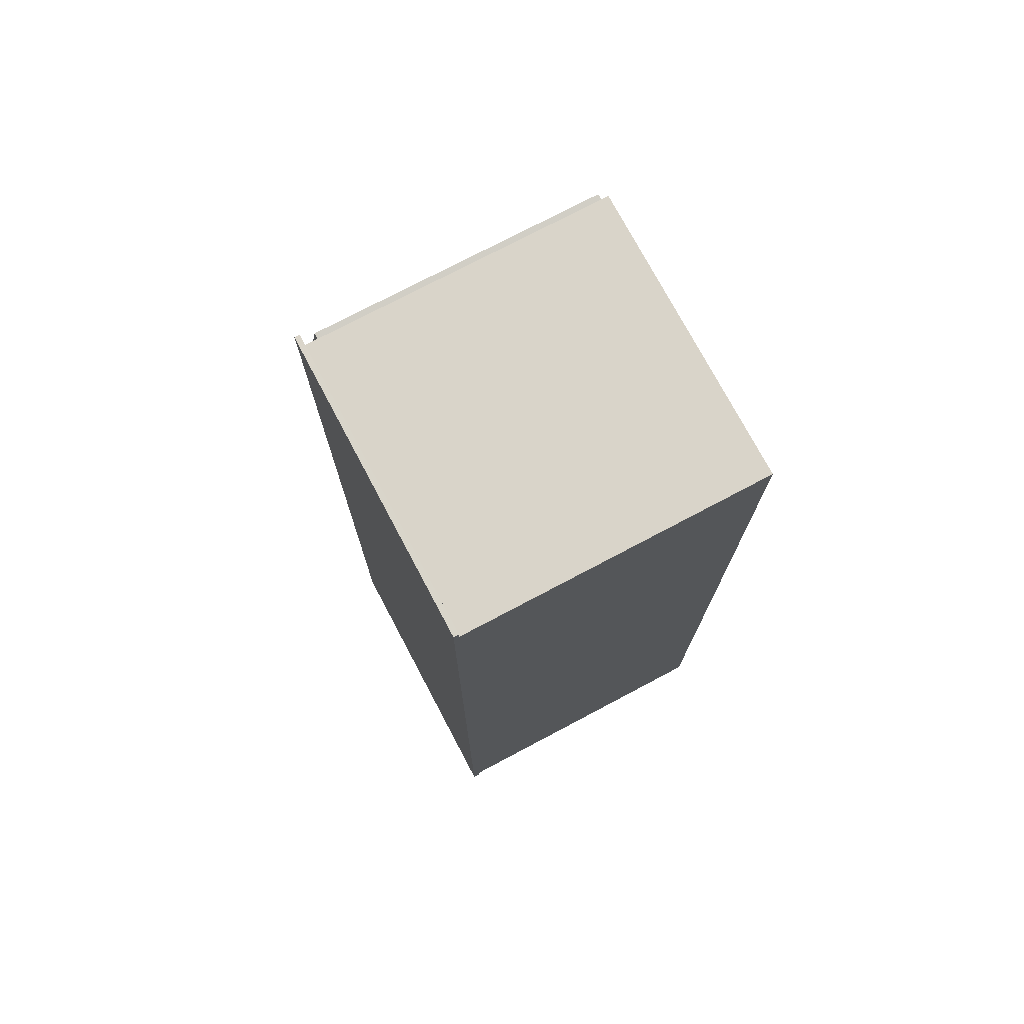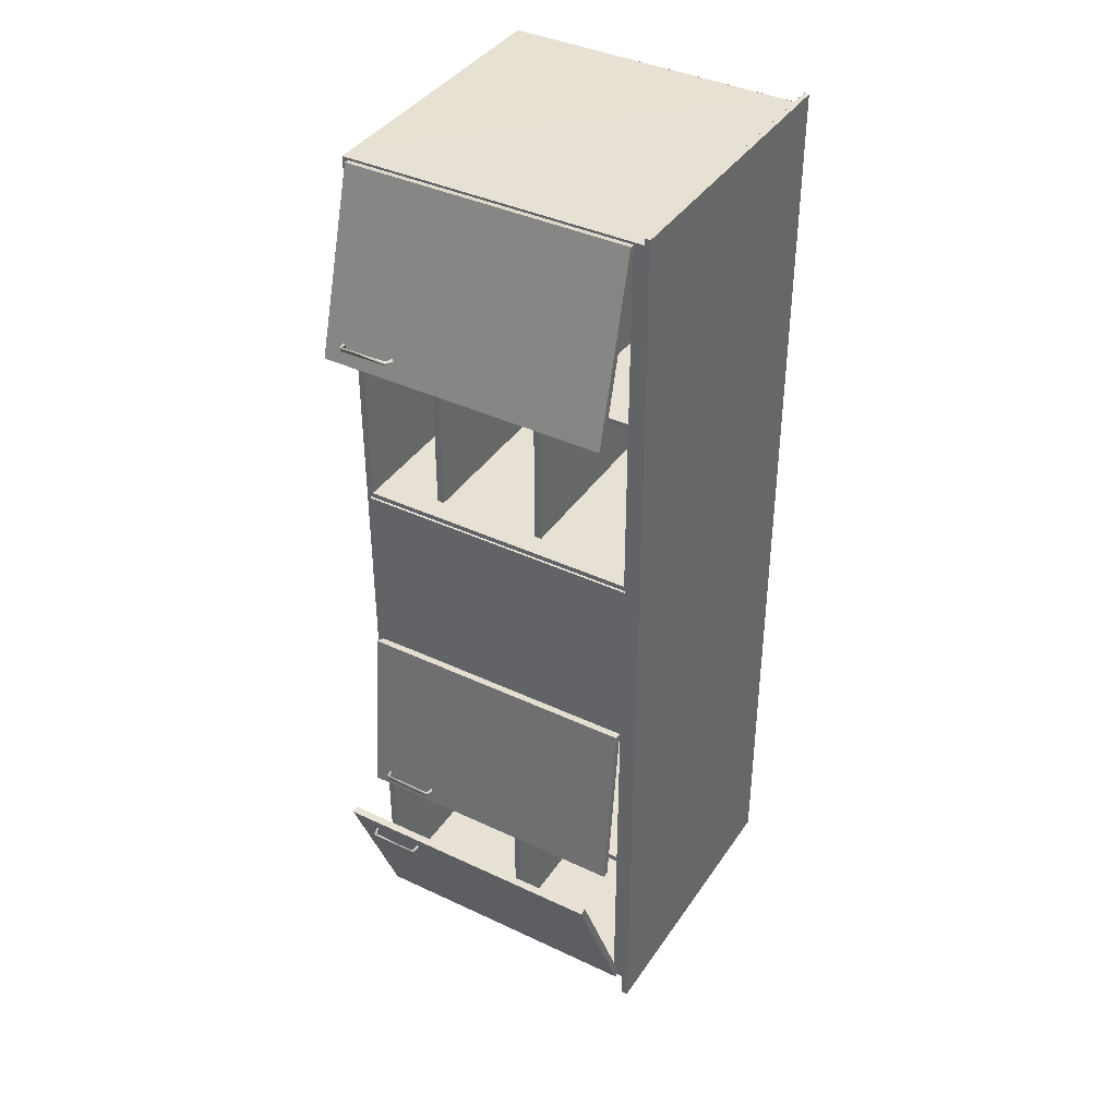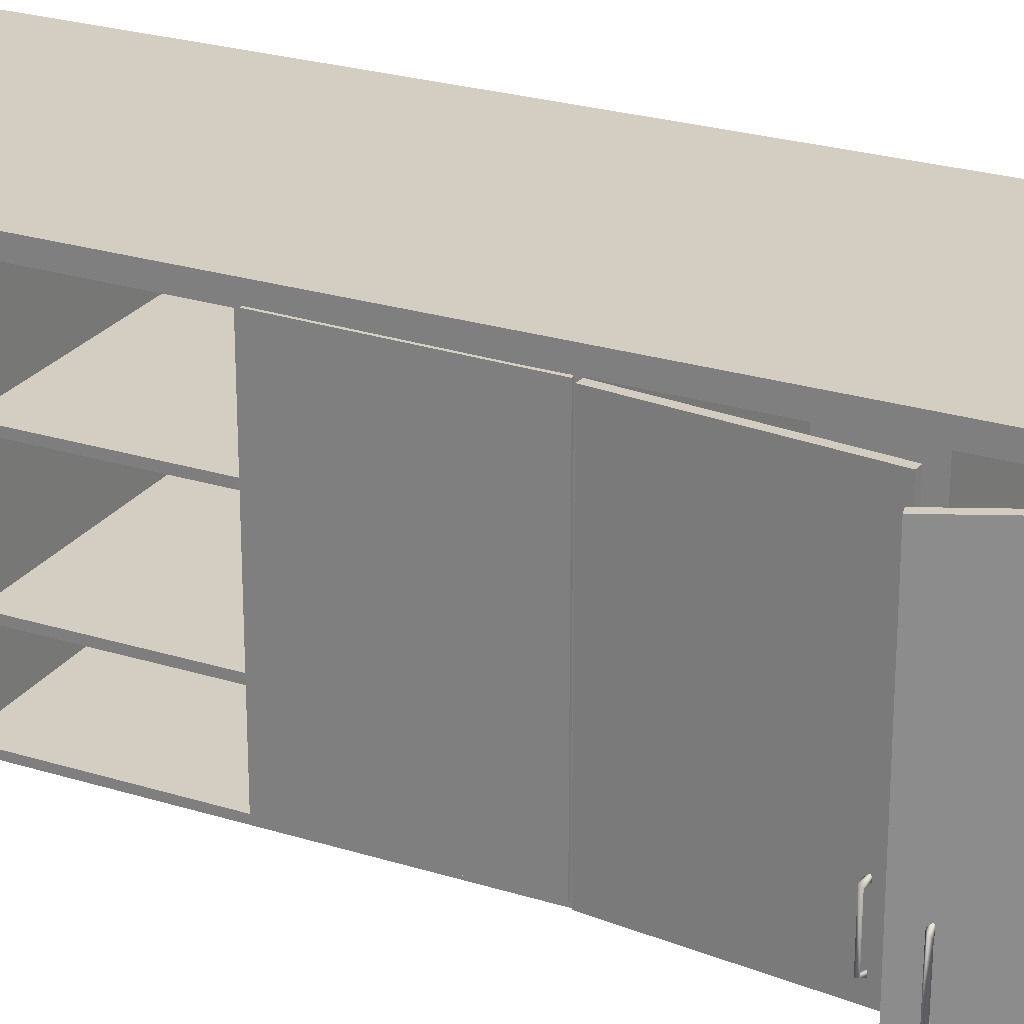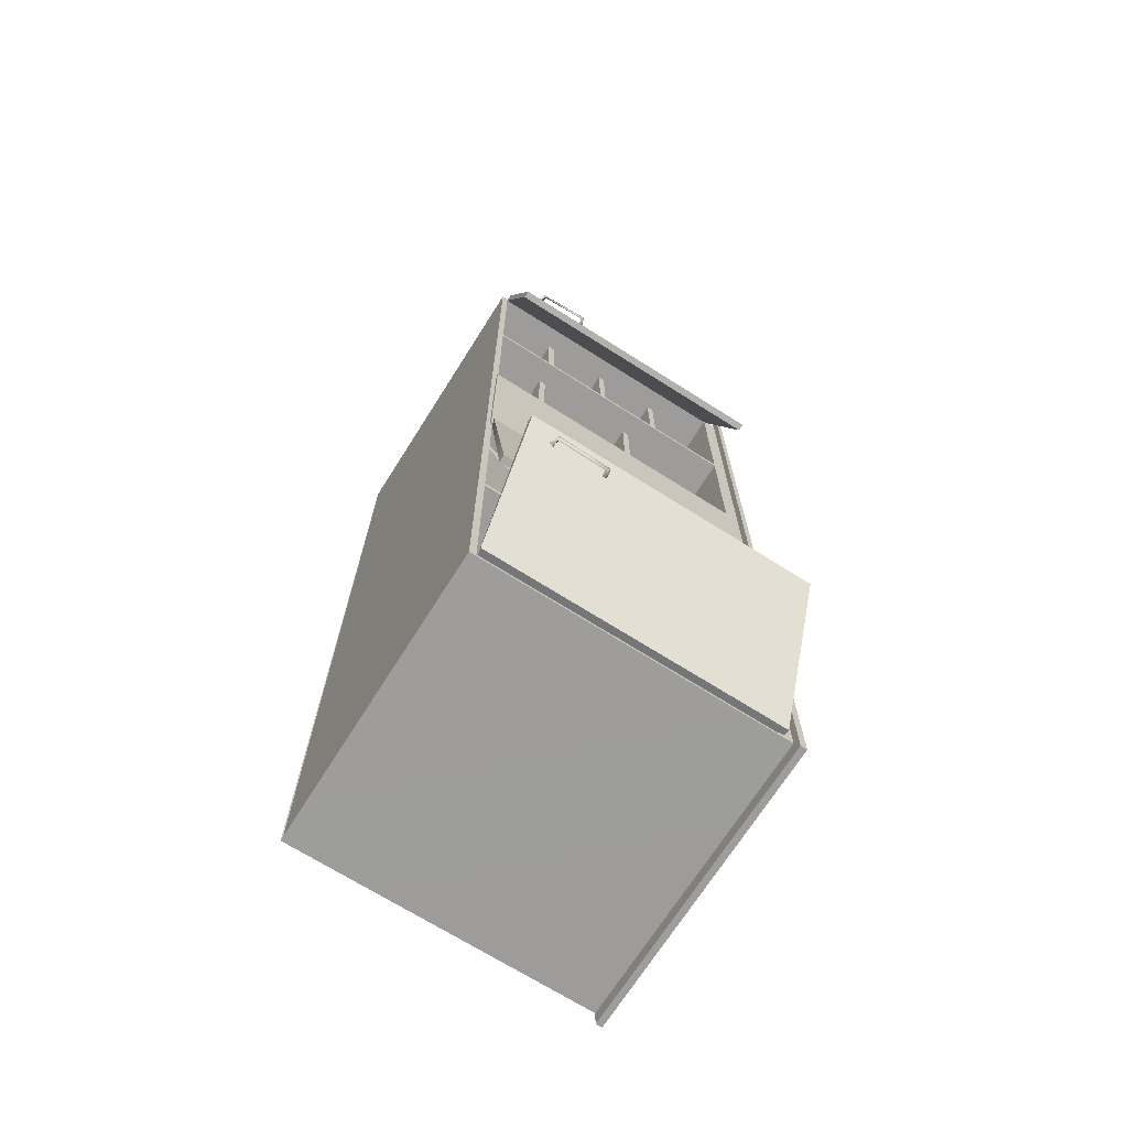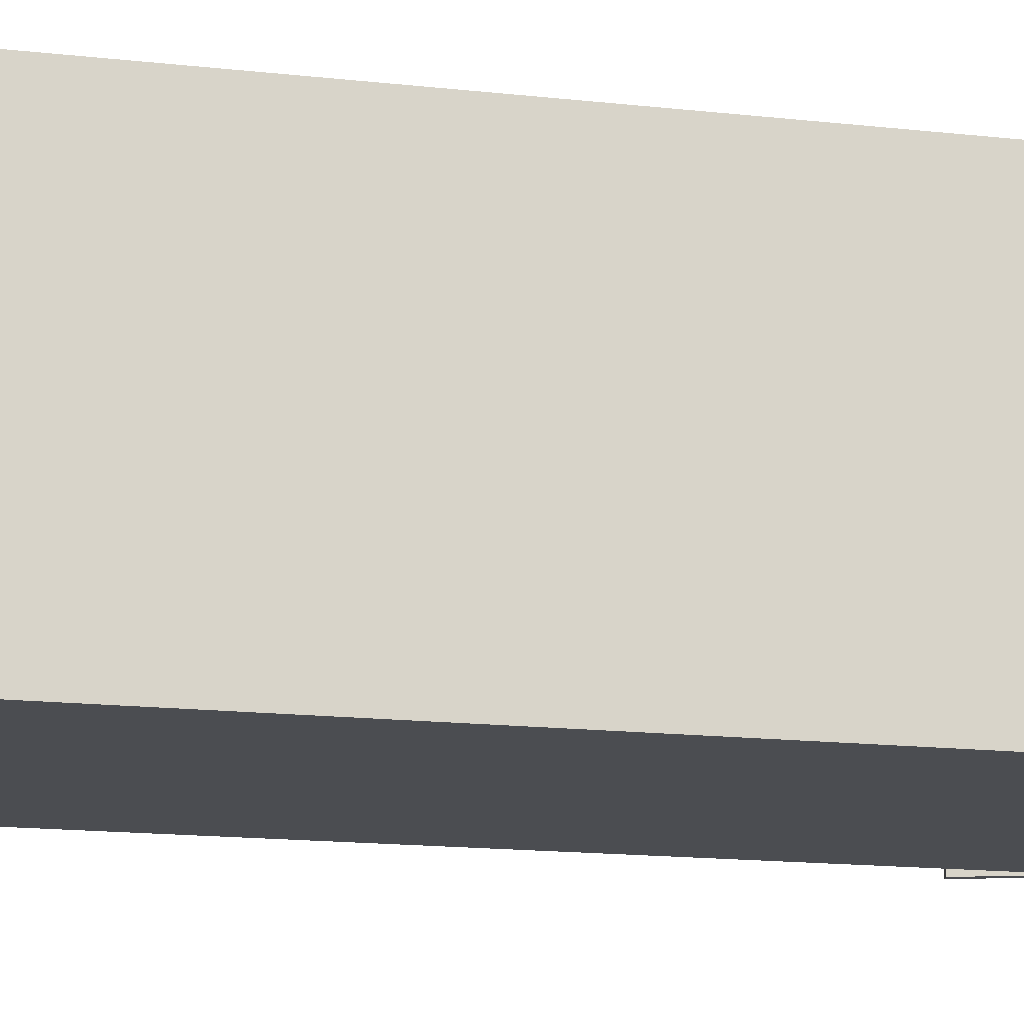
<metadata>
{"format":"obj","ext":"obj","renderer":"f3d","projection":"perspective","resolution":1024,"background":"white","views":[{"elev":74.9,"azim":-117.9,"up":"+Z"},{"elev":39.2,"azim":120.5,"up":"+Z"},{"elev":25.0,"azim":117.0,"up":"+Y"},{"elev":-70.3,"azim":57.7,"up":"+Z"},{"elev":-15.6,"azim":-103.3,"up":"+Y"}]}
</metadata>
<code>
o Kitchen_Shelf01_LOD0_Kitchen.001
v 0.8 2.297 0.7996
v 0.8 1.503 -1.217
v 0.8 1.503 1.314
v -0.006788 1.507 -1.217
v -0.006789 1.503 1.314
v 0.8 2.336 -1.262
v 0.8 1.521 0.7996
v 0.8 2.297 -0.1985
v 0.8181 2.35 1.344
v 0.8 2.297 -0.2138
v 0.8 2.336 1.314
v 0.8 2.297 -1.209
v 0.02171 1.933 -1.212
v 0.7393 1.933 -1.212
v 0.748 1.959 -0.6985
v 0.02171 1.935 0.8149
v 0.7442 1.935 0.8149
v 0.02124 1.532 -0.2209
v 0.02171 1.914 -1.212
v 0.02124 1.959 -0.6985
v 0.02171 1.916 0.8149
v 0.7442 1.916 0.8149
v 0.02171 1.935 1.306
v 0.7402 1.935 1.306
v 0.02171 1.916 1.306
v 0.7401 1.916 1.306
v 0.02171 1.914 -0.7205
v 0.02171 1.933 -0.7205
v 0.7393 1.933 -0.7205
v 0.7392 1.914 -0.7205
v 0.7392 1.914 -1.212
v 0.8634 2.301 -0.7066
v 0.8833 2.301 -0.705
v 0.8634 2.301 -0.7066
v 0.7867 2.302 0.2947
v 0.7867 2.296 -0.2003
v 0.7867 1.514 -0.2003
v 0.7867 1.516 0.2947
v 0.8067 2.296 -0.2003
v 0.8067 2.302 0.2947
v 0.8067 1.514 -0.2003
v 0.8067 1.516 0.2947
v 0.8833 2.301 -0.705
v 0.8207 2.296 -0.2124
v 0.8008 2.296 -0.214
v 0.8207 1.514 -0.2124
v 0.8634 1.522 -0.7066
v 0.8008 1.521 -0.214
v 0.8833 1.522 -0.705
v 0.7867 1.514 -0.2003
v 0.7867 1.516 0.2947
v 0.8067 1.514 -0.2003
v 0.8067 1.516 0.2947
v 0.7867 2.296 -0.2003
v 0.7867 1.514 -0.2003
v 0.8067 2.296 -0.2003
v 0.8067 1.514 -0.2003
v 0.7867 2.302 0.2947
v 0.7867 2.296 -0.2003
v 0.8067 2.296 -0.2003
v 0.8067 2.302 0.2947
v 0.7867 2.302 0.2947
v 0.7867 1.516 0.2947
v 0.8067 2.302 0.2947
v 0.8067 1.516 0.2947
v 0.8 2.336 1.314
v 0.8 2.336 -0.7128
v 0.8181 2.336 -1.262
v 0.8181 2.336 1.314
v 0.8181 2.336 -1.262
v 0.8181 2.336 1.343
v 0.8181 2.354 -1.263
v -0.006788 1.503 -1.219
v -0.006789 1.503 1.317
v 0.8 2.336 -1.217
v 0.8181 2.35 1.344
v 0.02124 1.513 -0.2269
v 0.02124 1.94 -0.7044
v 0.7401 1.916 1.306
v 0.03004 1.521 -1.209
v 0.7566 1.513 -0.2269
v 0.7566 1.532 -0.2209
v 0.7474 1.94 -0.7044
v 0.8 1.521 -0.2138
v 0.8 2.297 0.8149
v 0.8 1.521 0.8149
v 0.8 1.521 -0.1985
v 0.03004 2.297 -1.209
v 0.8 2.297 -0.7205
v 0.8 1.521 0.2929
v 0.8 1.521 0.3082
v 0.8 2.297 0.2929
v 0.03004 1.521 0.8149
v 0.8 1.521 -0.1985
v 0.03004 1.521 -0.1985
v 0.03004 1.521 -0.7205
v 0.8 2.297 -0.7205
v 0.03004 1.521 0.7996
v 0.03004 2.297 0.8149
v 0.03004 2.297 -0.7205
v 0.8 1.521 0.8149
v 0.03004 2.297 0.7996
v 0.03004 2.297 -0.1985
v 0.8 2.293 -0.1985
v 0.8 2.297 0.8149
v 0.8634 1.522 -0.7066
v 0.03004 2.297 0.2929
v 0.8634 2.301 -0.7066
v 0.03004 2.297 0.3082
v 0.8 1.521 0.7996
v 0.8 2.297 0.7996
v 0.8 2.297 -0.7052
v 0.8 1.521 -0.7052
v 0.8 1.521 -0.7205
v 0.03004 1.521 -0.7052
v 0.03004 2.297 -0.7052
v 0.03004 1.521 0.2929
v 0.03004 1.521 0.3082
v 0.8 2.297 0.3082
v 0.8 2.297 0.2929
v 0.7402 1.935 1.306
v 0.8 1.521 0.3082
v 0.03004 1.521 1.306
v 0.8 1.521 -1.209
v 0.03004 2.297 -1.209
v 0.8 1.503 -1.217
v 0.8 1.521 1.306
v 0.7442 1.916 0.8149
v 0.8 1.521 -1.209
v 0.7442 1.935 0.8149
v 0.03004 1.521 -1.209
v 0.8 1.503 1.314
v 0.8 1.521 1.306
v 0.8 2.336 -1.217
v 0.8 1.521 0.2929
v 0.8 2.297 1.306
v 0.8 2.297 -1.209
v -0.006789 2.35 1.344
v -0.006788 2.354 -1.263
v 0.8181 2.35 1.344
v 0.8181 2.354 -1.263
v -0.006788 1.503 -1.219
v 0.8 1.503 -1.217
v 0.8181 2.336 1.314
v -0.006789 2.35 1.344
v 0.8 2.297 -0.7052
v 0.8 1.521 -0.7052
v 0.8 1.521 -0.7205
v 0.8 2.297 0.3082
v 0.8008 1.521 -0.214
v 0.8833 2.301 -0.705
v 0.8207 2.296 -0.2124
v 0.8008 2.296 -0.214
v 0.8207 1.514 -0.2124
v 0.8833 1.522 -0.705
v 0.8207 2.296 -0.2124
v 0.8008 2.296 -0.214
v 0.8207 1.514 -0.2124
v 0.8634 1.522 -0.7066
v 0.8008 1.521 -0.214
v 0.8833 1.522 -0.705
v 0.8 2.297 -1.209
v 0.8 2.297 1.306
v 0.03004 2.297 1.306
v 0.03004 2.297 -1.209
v 0.03004 1.521 1.306
v 0.8 1.521 -1.209
v 0.03004 1.521 -1.209
v 0.03004 2.297 1.306
v 0.7393 1.933 -1.212
v 0.7393 1.933 -0.7205
v 0.7392 1.914 -0.7205
v 0.7392 1.914 -1.212
v 0.748 1.959 -0.6985
v 0.7566 1.513 -0.2269
v 0.7566 1.532 -0.2209
v 0.7474 1.94 -0.7044
v 0.03004 2.297 -0.2138
v 0.8 2.293 -0.2138
v 0.03004 1.521 -0.2138
v 0.8 1.521 -0.2138
v 0.7985 1.525 -1.202
v 1.01 1.522 -0.7396
v 1.01 2.302 -0.7396
v 0.991 2.302 -0.7346
v 0.7985 1.525 -1.202
v 0.8175 1.521 -1.207
v 0.8175 2.313 -1.207
v 0.7985 2.313 -1.202
v 0.991 1.522 -0.7346
v 0.991 1.522 -0.7346
v 1.01 1.522 -0.7396
v 1.01 2.302 -0.7396
v 0.991 2.302 -0.7346
v 1.01 2.302 -0.7396
v 0.991 2.302 -0.7346
v 0.8175 2.313 -1.207
v 0.7985 2.313 -1.202
v 0.991 1.522 -0.7346
v 1.01 1.522 -0.7396
v 0.7985 1.525 -1.202
v 0.8175 1.521 -1.207
v 0.8175 1.521 -1.207
v 0.8175 2.313 -1.207
v 0.7985 2.313 -1.202
v -0.006789 1.503 1.317
v 0.8 2.336 1.314
v 0.03004 1.521 1.306
v 0.03004 2.297 1.306
v 0.8 1.521 1.306
v 0.8 2.297 1.306
v 0.8 1.521 1.306
v 0.8 1.503 1.314
v 0.8 2.297 1.306
v 0.8 2.336 1.314
v 0.8 1.503 1.314
v 0.02171 2.129 0.8149
v 0.7442 2.129 0.8149
v 0.02171 2.109 0.8149
v 0.7442 2.109 0.8149
v 0.02171 2.129 1.306
v 0.7402 2.129 1.306
v 0.02171 2.109 1.306
v 0.7401 2.109 1.306
v 0.7401 2.109 1.306
v 0.7402 2.129 1.306
v 0.7442 2.109 0.8149
v 0.7442 2.129 0.8149
v 0.02171 1.739 0.8149
v 0.7442 1.739 0.8149
v 0.02171 1.72 0.8149
v 0.7442 1.72 0.8149
v 0.02171 1.739 1.306
v 0.7402 1.739 1.306
v 0.02171 1.72 1.306
v 0.7401 1.72 1.306
v 0.7401 1.72 1.306
v 0.7402 1.739 1.306
v 0.7442 1.72 0.8149
v 0.7442 1.739 0.8149
v 0.02171 1.71 0.3082
v 0.7393 1.71 0.3082
v 0.02171 1.69 0.3082
v 0.02171 1.69 0.7996
v 0.02171 1.71 0.7996
v 0.7393 1.71 0.7996
v 0.7392 1.69 0.7996
v 0.7392 1.69 0.3082
v 0.7393 1.71 0.3082
v 0.7393 1.71 0.7996
v 0.7392 1.69 0.7996
v 0.7392 1.69 0.3082
v 0.02171 2.014 0.3082
v 0.7393 2.014 0.3082
v 0.02171 1.995 0.3082
v 0.02171 1.995 0.7996
v 0.02171 2.014 0.7996
v 0.7393 2.014 0.7996
v 0.7392 1.995 0.7996
v 0.7392 1.995 0.3082
v 0.7393 2.014 0.3082
v 0.7393 2.014 0.7996
v 0.7392 1.995 0.7996
v 0.7392 1.995 0.3082
v 0.7978 1.521 1.308
v 0.8173 1.522 1.311
v 0.9316 2.303 0.824
v 0.9511 2.303 0.8274
v 0.8173 2.301 1.311
v 0.7978 2.301 1.308
v 0.9511 1.516 0.8274
v 0.9316 1.516 0.824
v 0.9316 2.303 0.824
v 0.9511 2.303 0.8274
v 0.8173 2.301 1.311
v 0.7978 2.301 1.308
v 0.9316 2.303 0.824
v 0.9511 2.303 0.8274
v 0.9511 1.516 0.8274
v 0.9316 1.516 0.824
v 0.7978 1.521 1.308
v 0.8173 1.522 1.311
v 0.9511 1.516 0.8274
v 0.9316 1.516 0.824
v 0.7978 1.521 1.308
v 0.8173 1.522 1.311
v 0.8173 2.301 1.311
v 0.7978 2.301 1.308
v -0.006788 2.336 -1.217
v -0.006789 2.336 1.314
v -0.006789 2.336 1.314
v -0.006788 2.336 -1.217
v 0.8 2.336 -1.262
v -0.006788 2.354 -1.263
v 0.8181 2.336 -1.262
v 0.8181 2.354 -1.263
v -0.006788 2.336 -1.262
v 0.8181 2.336 1.343
v -0.006789 2.336 1.343
v -0.006788 2.354 -1.263
v -0.006789 2.35 1.344
v -0.006789 2.336 1.344
v -0.006788 2.336 -1.263
v -0.006789 2.336 1.314
v 0.8181 2.336 1.343
v -0.006789 2.336 1.344
v 0.8 2.336 -1.262
v -0.006788 2.336 -1.262
v 0.8 2.336 -1.217
v -0.006788 2.336 -1.217
v 0.9027 1.712 -0.6688
v 0.9009 1.577 -0.6681
v 0.8935 1.58 -0.6616
v 0.8994 1.716 -0.6593
v 0.8934 1.707 -0.6633
v 0.8733 1.723 -0.6694
v 0.8718 1.715 -0.6601
v 0.8735 1.708 -0.6706
v 0.8967 1.572 -0.6581
v 0.8734 1.563 -0.67
v 0.8719 1.568 -0.6609
v 0.8733 1.576 -0.6695
v 1.01 1.726 -0.7946
v 0.9805 1.729 -0.7976
v 1.007 1.6 -0.7951
v 0.9805 1.595 -0.7976
v 1.003 1.728 -0.8041
v 1.011 1.735 -0.7984
v 0.9812 1.741 -0.7959
v 0.9856 1.734 -0.7861
v 1.006 1.594 -0.8042
v 1.014 1.594 -0.7957
v 0.9832 1.581 -0.7911
v 0.985 1.594 -0.7873
v 0.9576 1.703 0.8745
v 0.9634 1.71 0.8791
v 0.9587 1.571 0.8841
v 0.9614 1.575 0.874
v 0.9537 1.578 0.8775
v 0.9575 1.706 0.8855
v 0.9327 1.722 0.8742
v 0.9308 1.713 0.8824
v 0.9338 1.708 0.8705
v 0.933 1.561 0.8734
v 0.9308 1.57 0.8824
v 0.9338 1.575 0.8705
f 127 126 124
f 71 72 9
f 4 3 5
f 135 149 122
f 173 171 172
f 24 16 23
f 26 21 22
f 177 176 175
f 30 19 31
f 15 18 82
f 13 29 14
f 52 51 50
f 61 59 58
f 39 42 41
f 65 62 63
f 48 44 45
f 159 158 160
f 156 34 157
f 57 54 56
f 38 36 37
f 88 129 12
f 43 47 32
f 69 66 67
f 89 147 148
f 77 83 81
f 131 133 167
f 291 73 74
f 137 126 134
f 104 95 94
f 117 92 90
f 96 97 114
f 98 111 110
f 101 99 93
f 155 152 154
f 116 113 112
f 109 91 119
f 153 106 150
f 168 169 123
f 10 87 84
f 121 128 130
f 1 86 7
f 138 141 139
f 298 145 299
f 134 136 137
f 164 162 163
f 180 179 181
f 202 199 201
f 196 197 198
f 204 182 205
f 187 184 183
f 192 194 191
f 185 186 190
f 290 216 215
f 213 214 207
f 208 211 210
f 222 217 221
f 224 219 220
f 226 227 228
f 234 229 233
f 236 231 232
f 238 239 240
f 252 250 251
f 248 244 243
f 241 246 242
f 264 262 263
f 260 256 255
f 253 258 254
f 275 273 276
f 265 267 272
f 277 279 280
f 286 288 285
f 266 268 269
f 284 282 281
f 142 75 143
f 296 295 293
f 301 303 302
f 304 305 306
f 308 309 310
f 318 311 315
f 318 316 311
f 313 315 312
f 314 317 315
f 314 311 316
f 321 320 319
f 312 315 311
f 334 332 325
f 323 324 327
f 328 329 330
f 333 326 331
f 333 331 332
f 344 337 345
f 340 337 336
f 345 337 339
f 344 338 337
f 339 346 345
f 339 337 340
f 313 312 322
f 313 314 315
f 312 314 319
f 317 318 315
f 317 314 316
f 322 312 320
f 313 321 319
f 323 332 328
f 319 320 312
f 330 324 323
f 325 327 331
f 334 331 326
f 327 332 331
f 328 330 323
f 329 327 324
f 333 332 334
f 340 343 335
f 338 339 335
f 339 344 346
f 341 342 340
f 341 340 336
f 339 340 335
f 335 341 336
f 337 335 336
f 127 132 126
f 71 70 72
f 4 2 3
f 135 120 149
f 173 170 171
f 24 17 16
f 26 25 21
f 177 174 176
f 30 27 19
f 15 20 18
f 13 28 29
f 52 53 51
f 61 60 59
f 39 40 42
f 65 64 62
f 48 46 44
f 159 161 158
f 156 33 34
f 57 55 54
f 38 35 36
f 88 80 129
f 43 49 47
f 6 68 67
f 68 69 67
f 89 146 147
f 77 78 83
f 131 166 133
f 291 292 73
f 137 124 126
f 104 103 95
f 117 107 92
f 96 100 97
f 98 102 111
f 101 105 99
f 155 151 152
f 116 115 113
f 109 118 91
f 153 108 106
f 168 125 169
f 10 8 87
f 121 79 128
f 1 85 86
f 138 140 141
f 298 76 145
f 134 11 136
f 164 165 162
f 180 178 179
f 202 200 199
f 196 195 197
f 204 203 182
f 187 188 184
f 192 193 194
f 185 189 186
f 290 206 216
f 213 212 214
f 208 209 211
f 222 218 217
f 224 223 219
f 226 225 227
f 234 230 229
f 236 235 231
f 238 237 239
f 252 249 250
f 248 247 244
f 241 245 246
f 264 261 262
f 260 259 256
f 253 257 258
f 275 274 273
f 265 270 267
f 277 278 279
f 286 287 288
f 266 271 268
f 284 283 282
f 142 289 75
f 297 294 293
f 294 296 293
f 301 300 303
f 304 144 305
f 308 307 309
f 313 319 314
f 312 311 314
f 313 322 321
f 323 325 332
f 325 323 327
f 334 325 331
f 327 328 332
f 329 328 327
f 340 342 343
f 339 338 344
f 335 343 341
f 337 338 335

</code>
